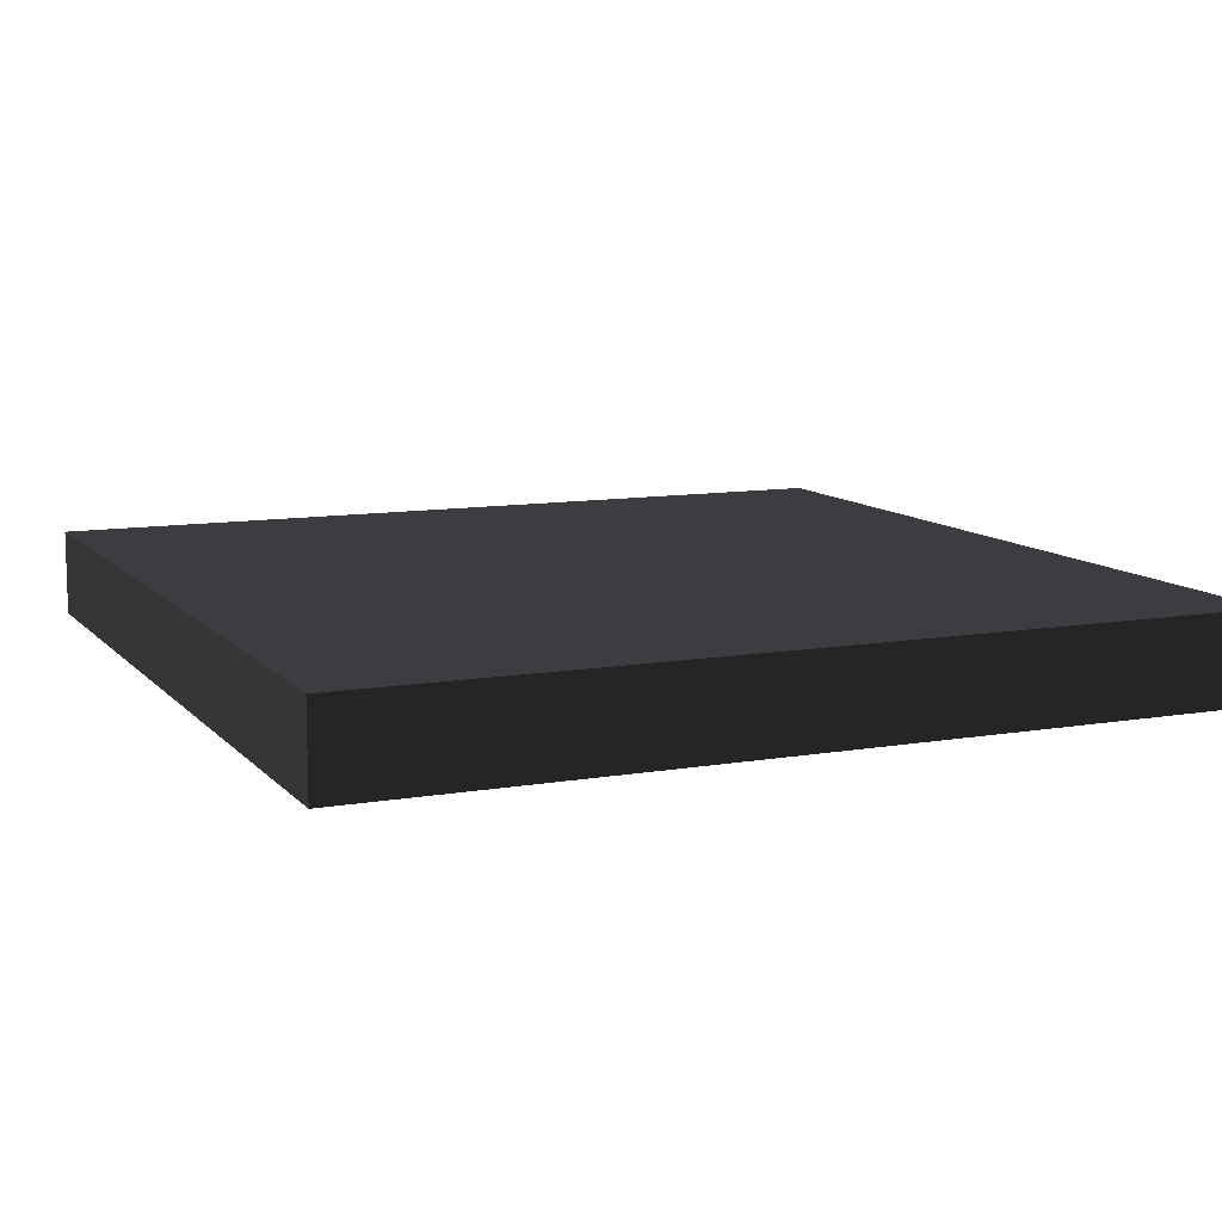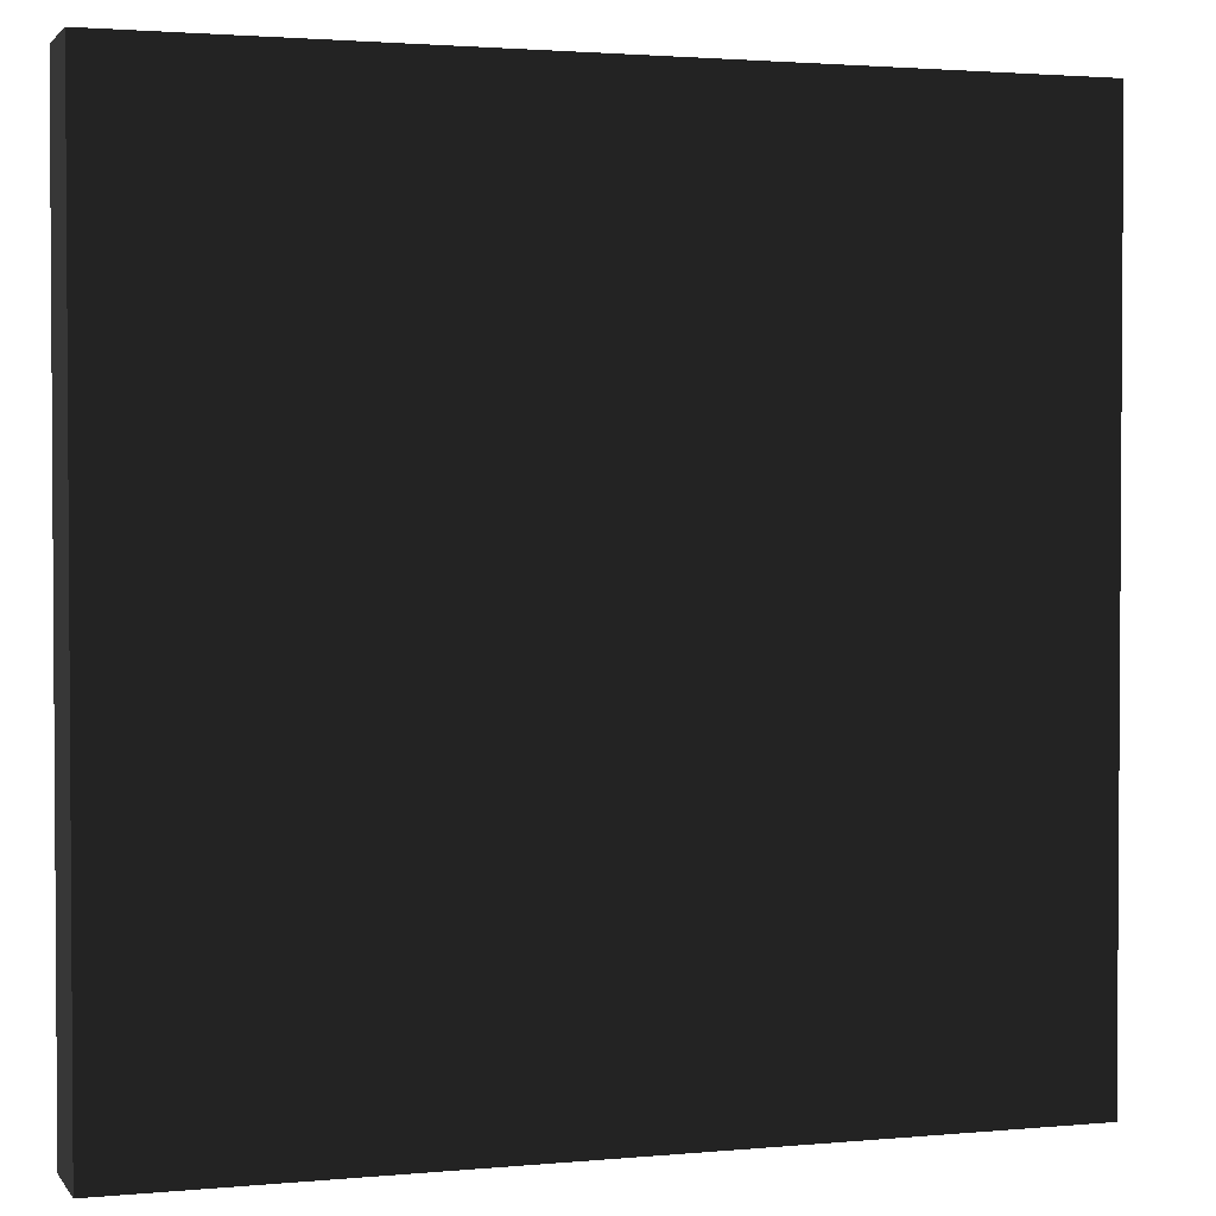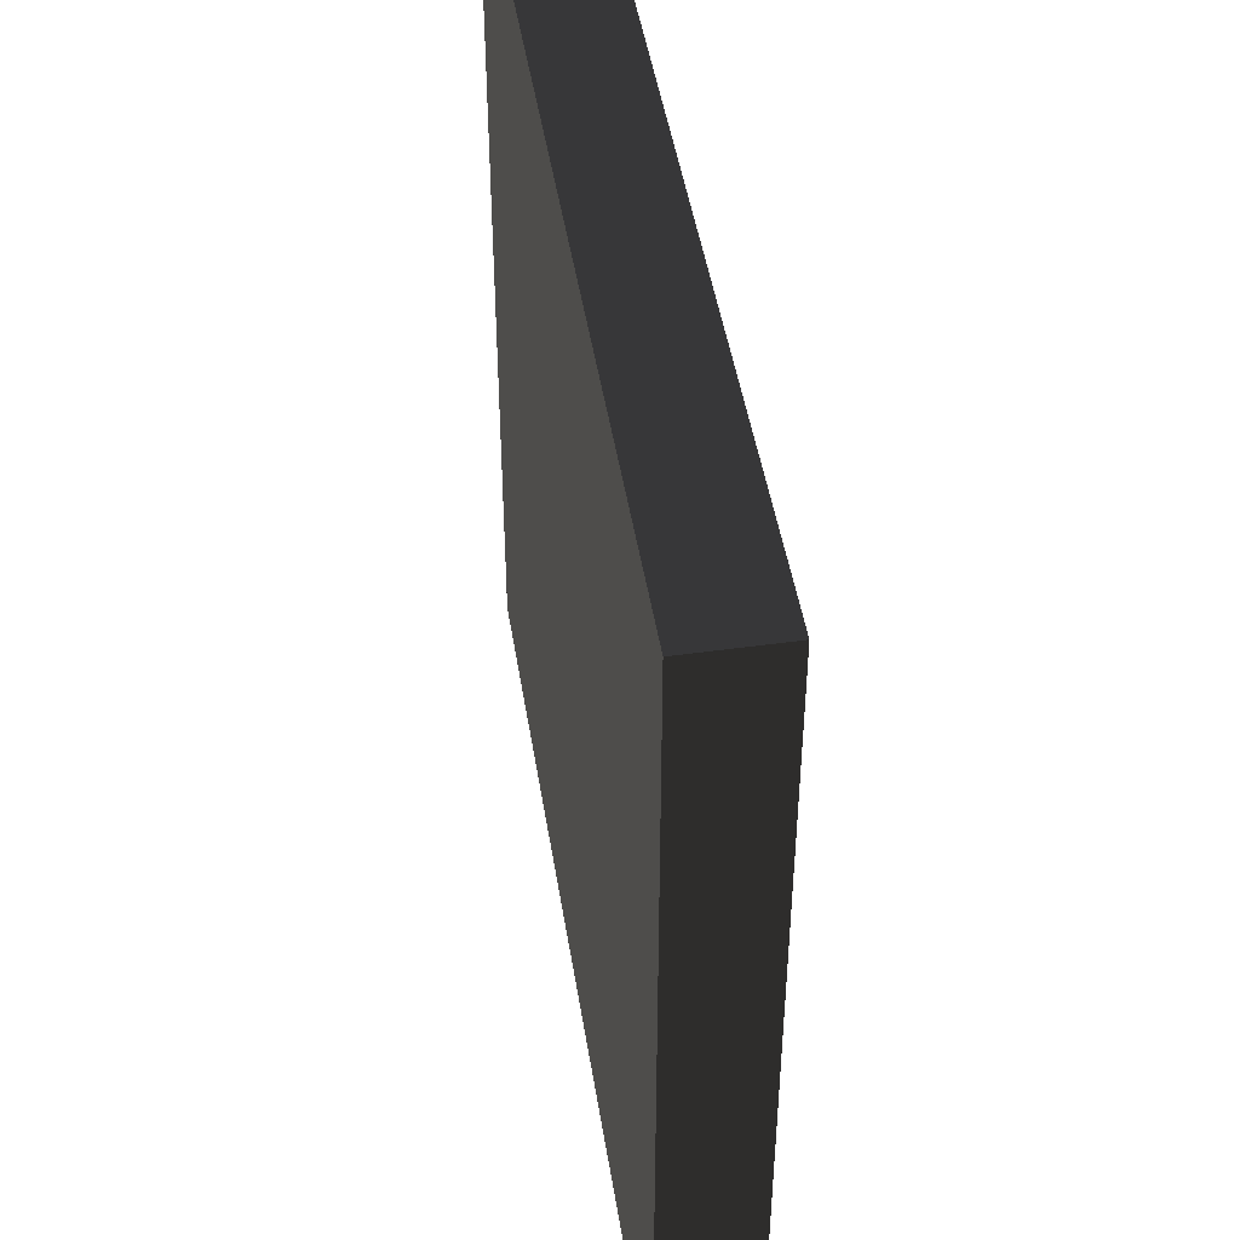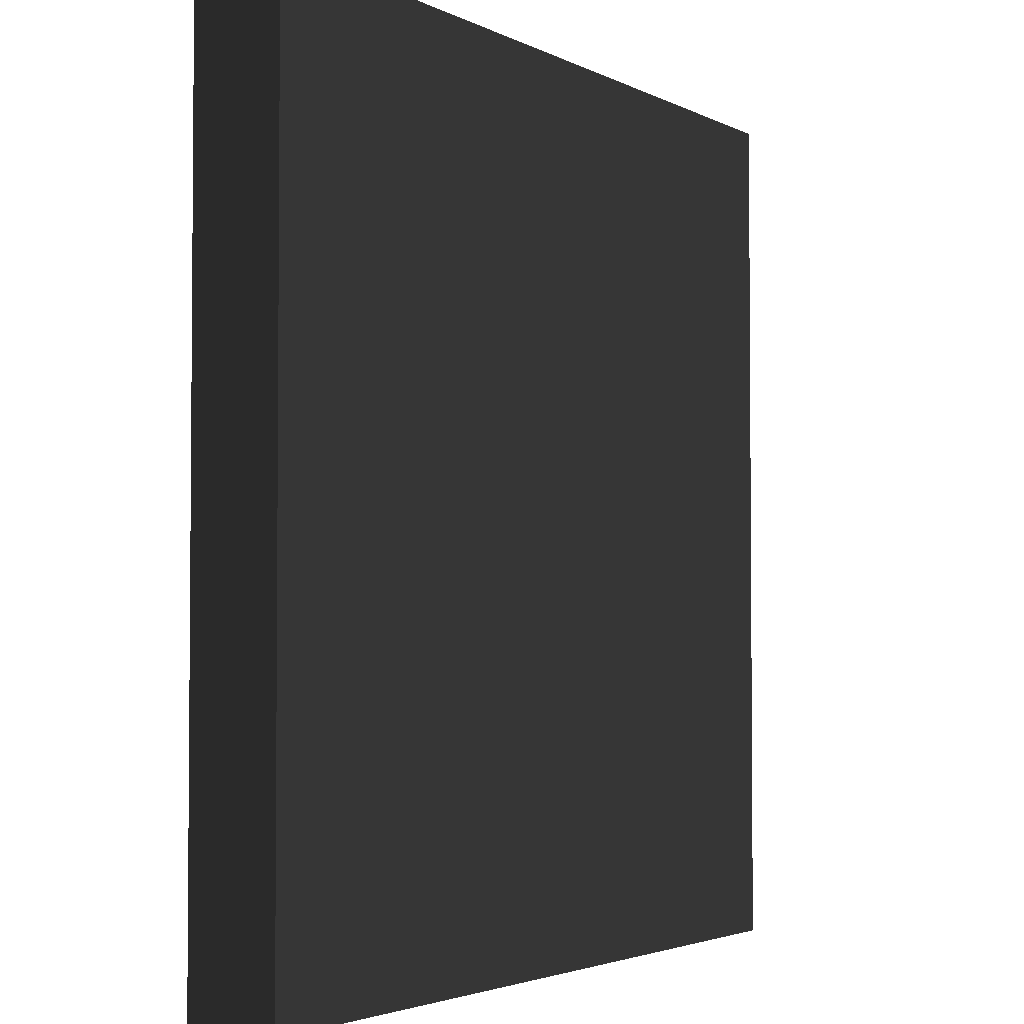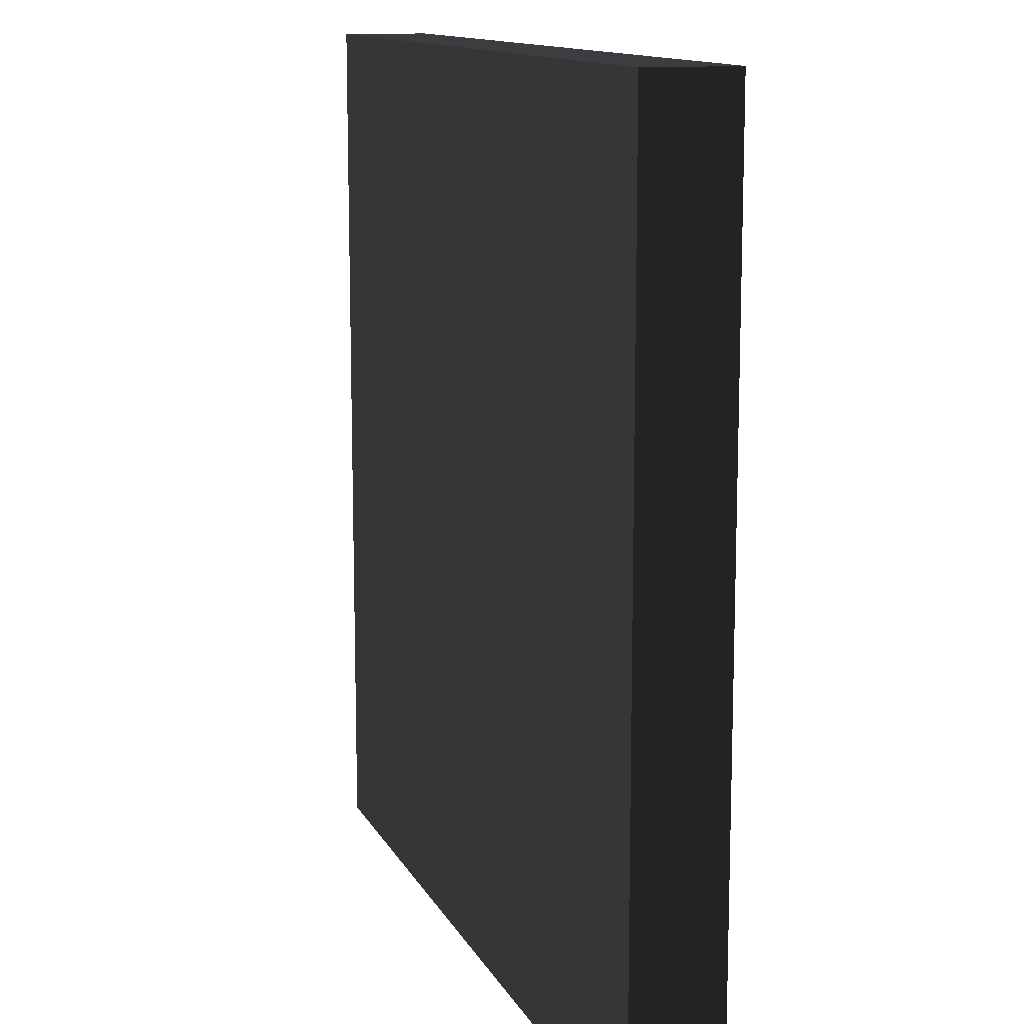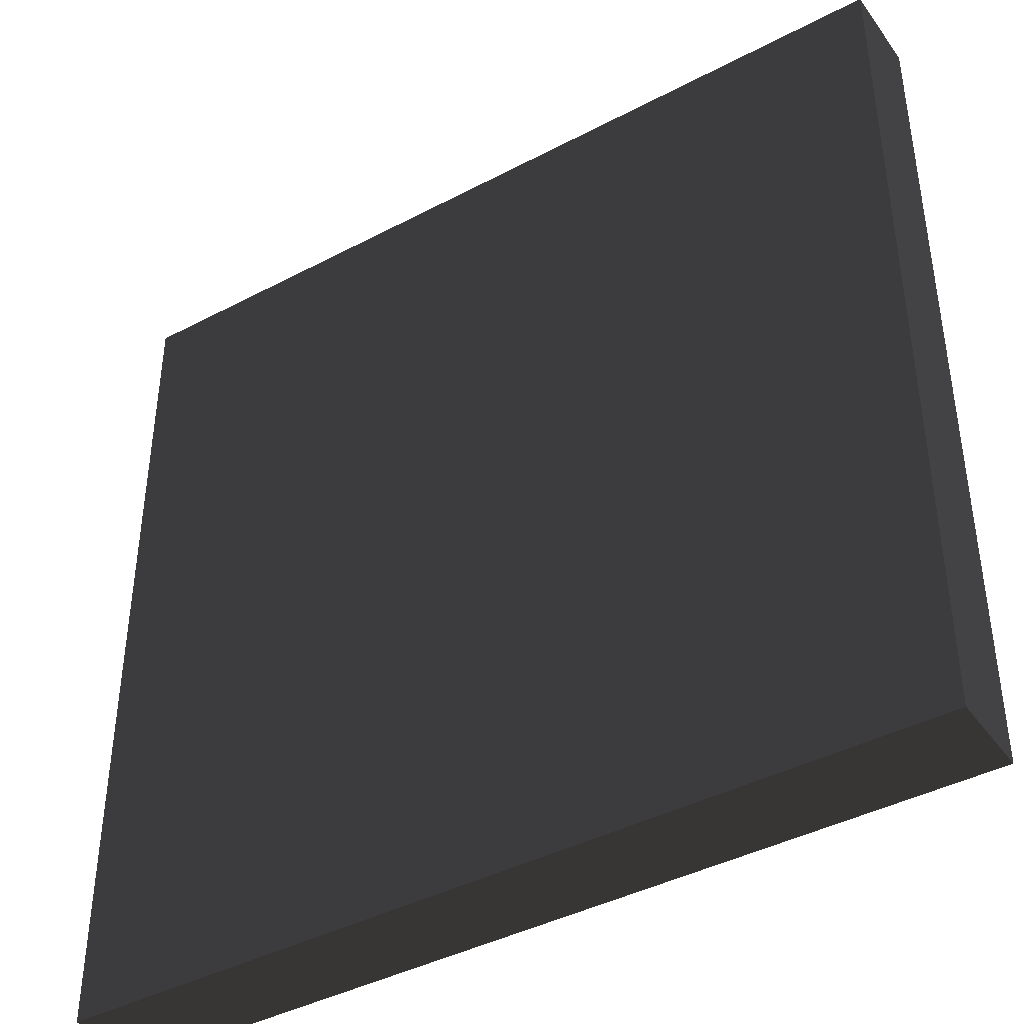
<metadata>
{"format":"obj","ext":"obj","renderer":"f3d","projection":"perspective","resolution":1024,"background":"white","views":[{"elev":10.4,"azim":-113.7,"up":"+Z"},{"elev":2.2,"azim":161.8,"up":"+Y"},{"elev":46.9,"azim":-99.0,"up":"+Y"},{"elev":-3.0,"azim":-59.1,"up":"+Y"},{"elev":12.5,"azim":71.8,"up":"+Y"},{"elev":-41.4,"azim":-147.4,"up":"+Y"}]}
</metadata>
<code>
v -0.5 -0.5 -0.05
v 0.5 -0.5 -0.05
v -0.5 -0.5 0.05
v 0.5 -0.5 0.05
v -0.5 0.5 0.05
v 0.5 0.5 0.05
v -0.5 0.5 -0.05
v 0.5 0.5 -0.05
o Default
f 3 2 1
f 4 2 3
f 5 4 3
f 6 4 5
f 7 6 5
f 8 6 7
f 1 8 7
f 2 8 1
f 4 8 2
f 6 8 4
f 5 1 7
f 3 1 5

</code>
